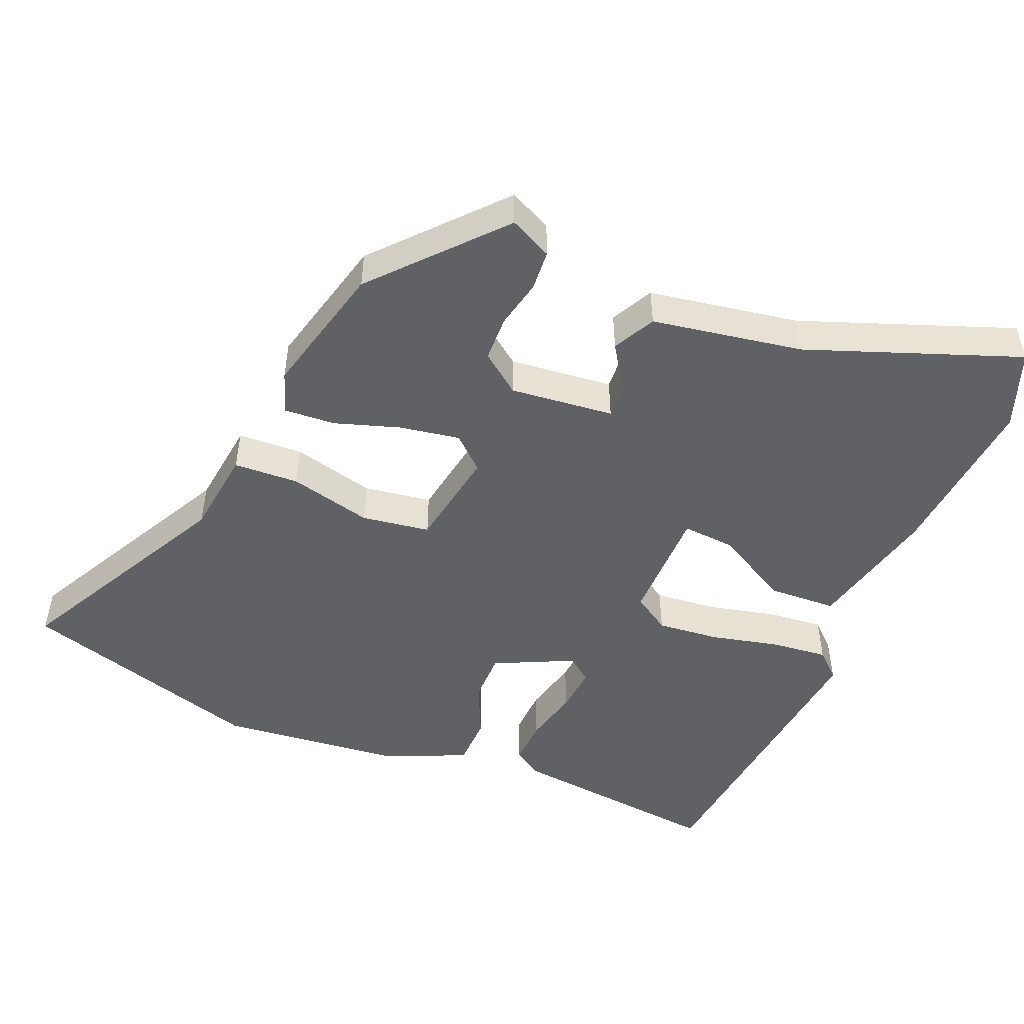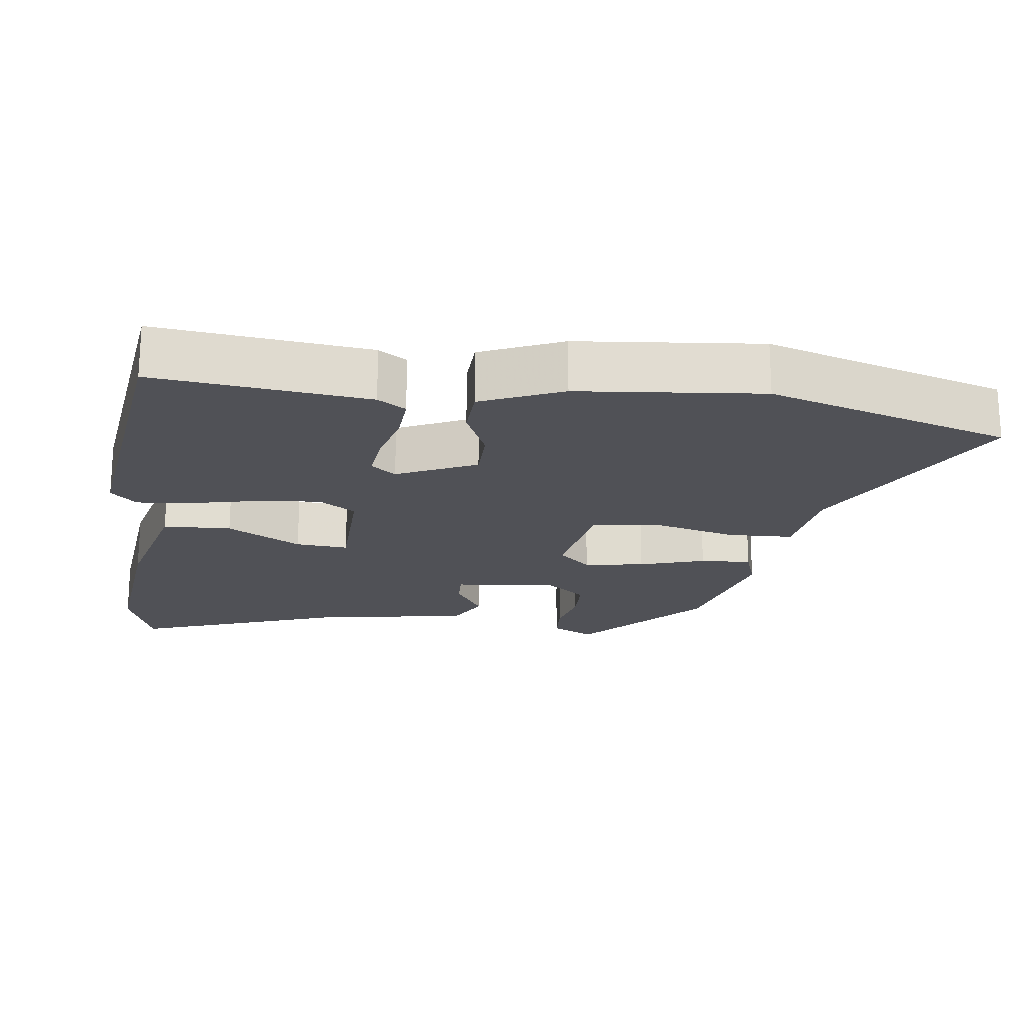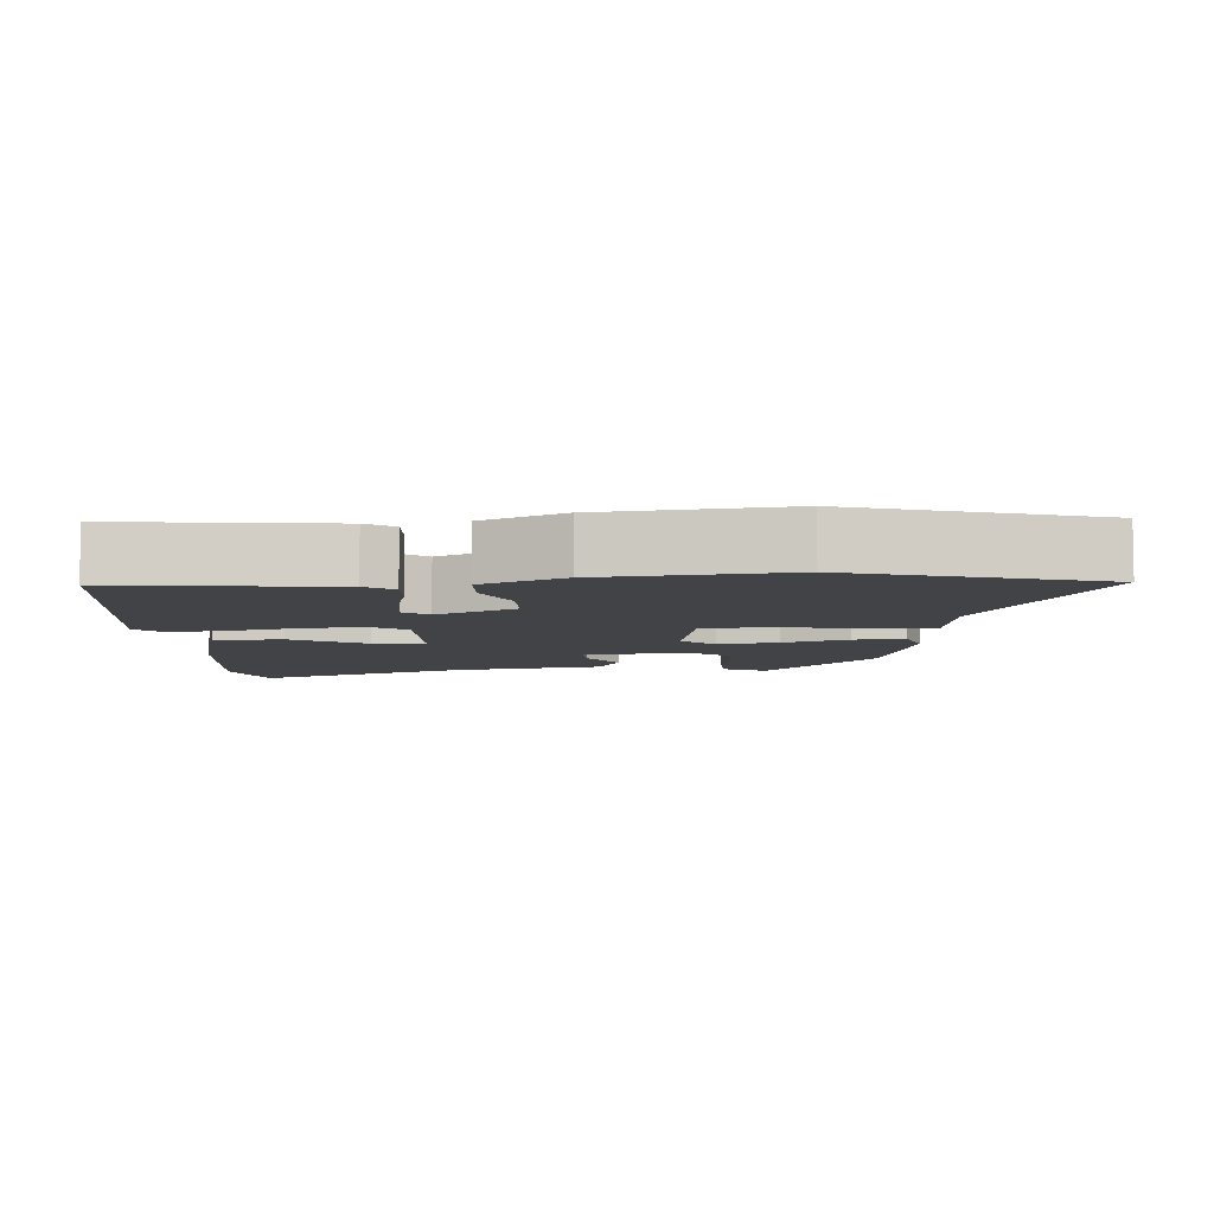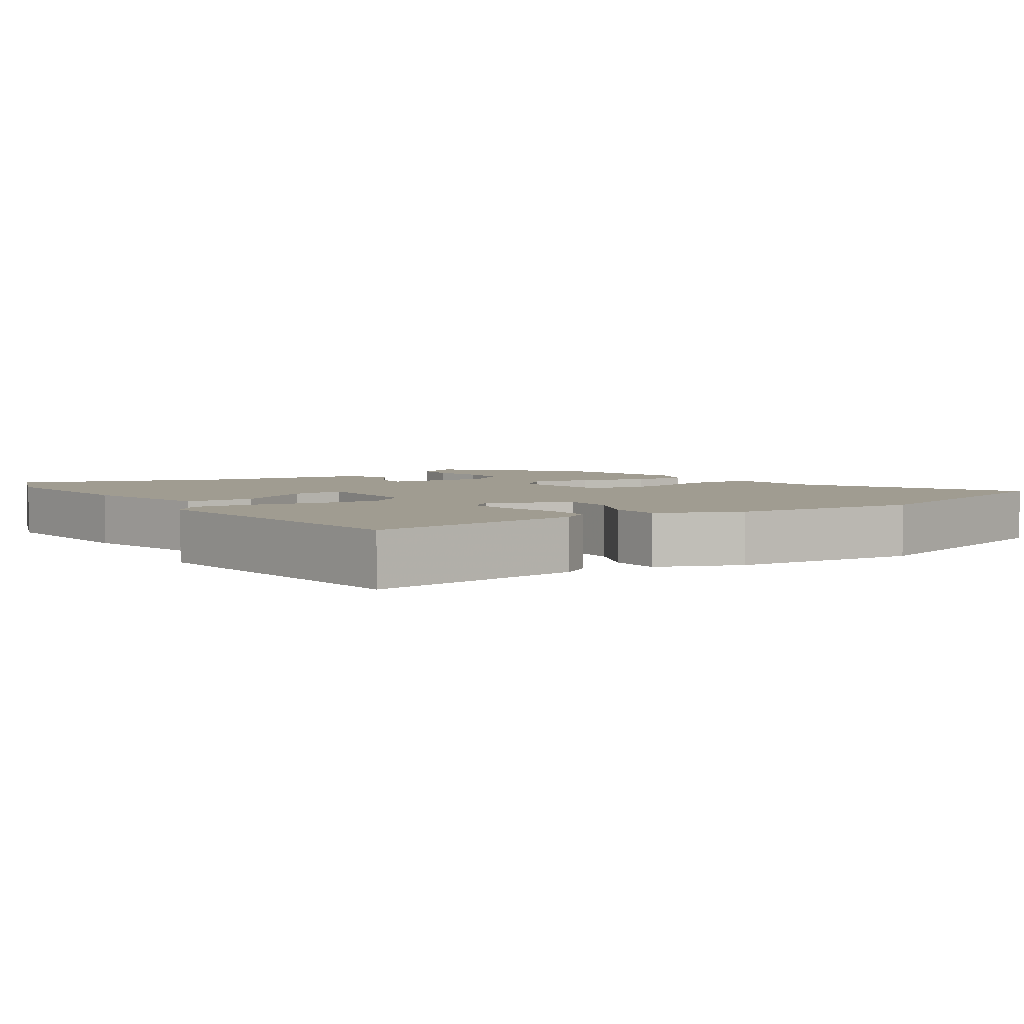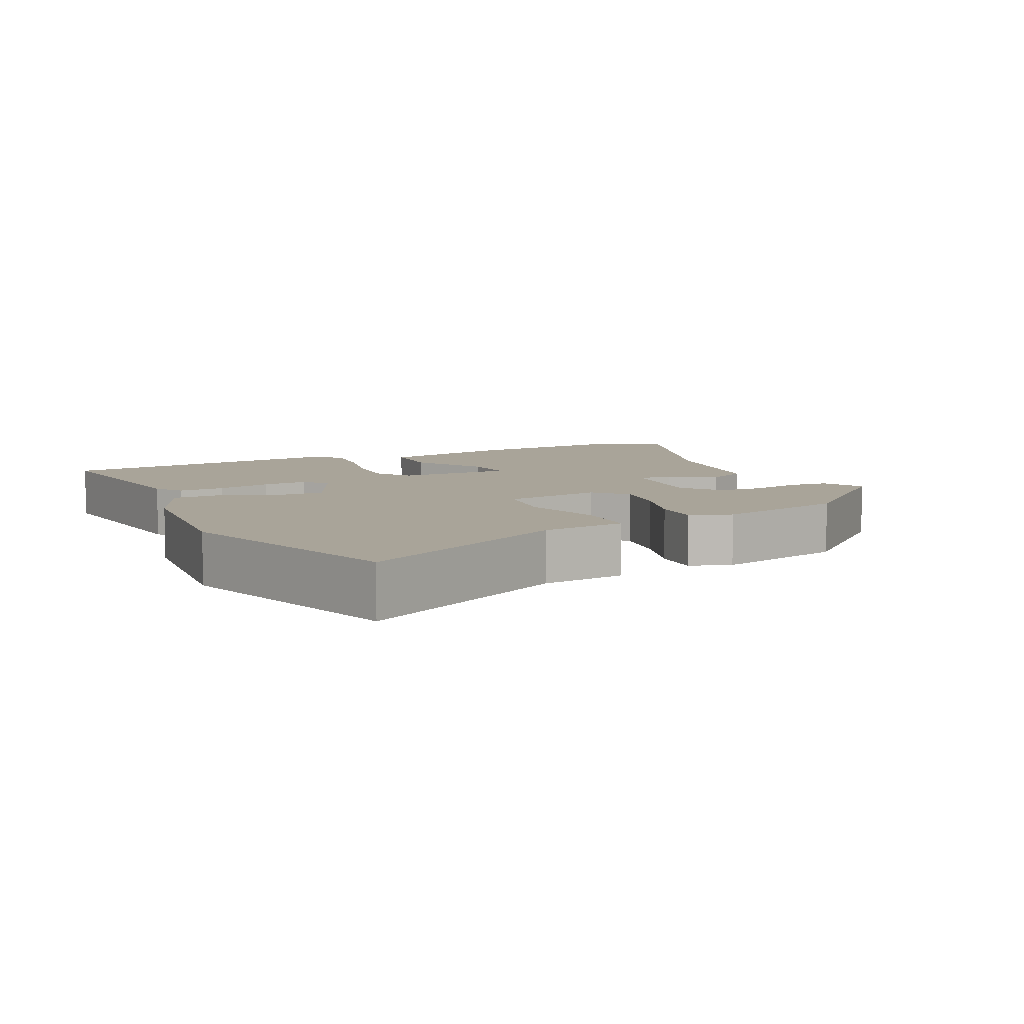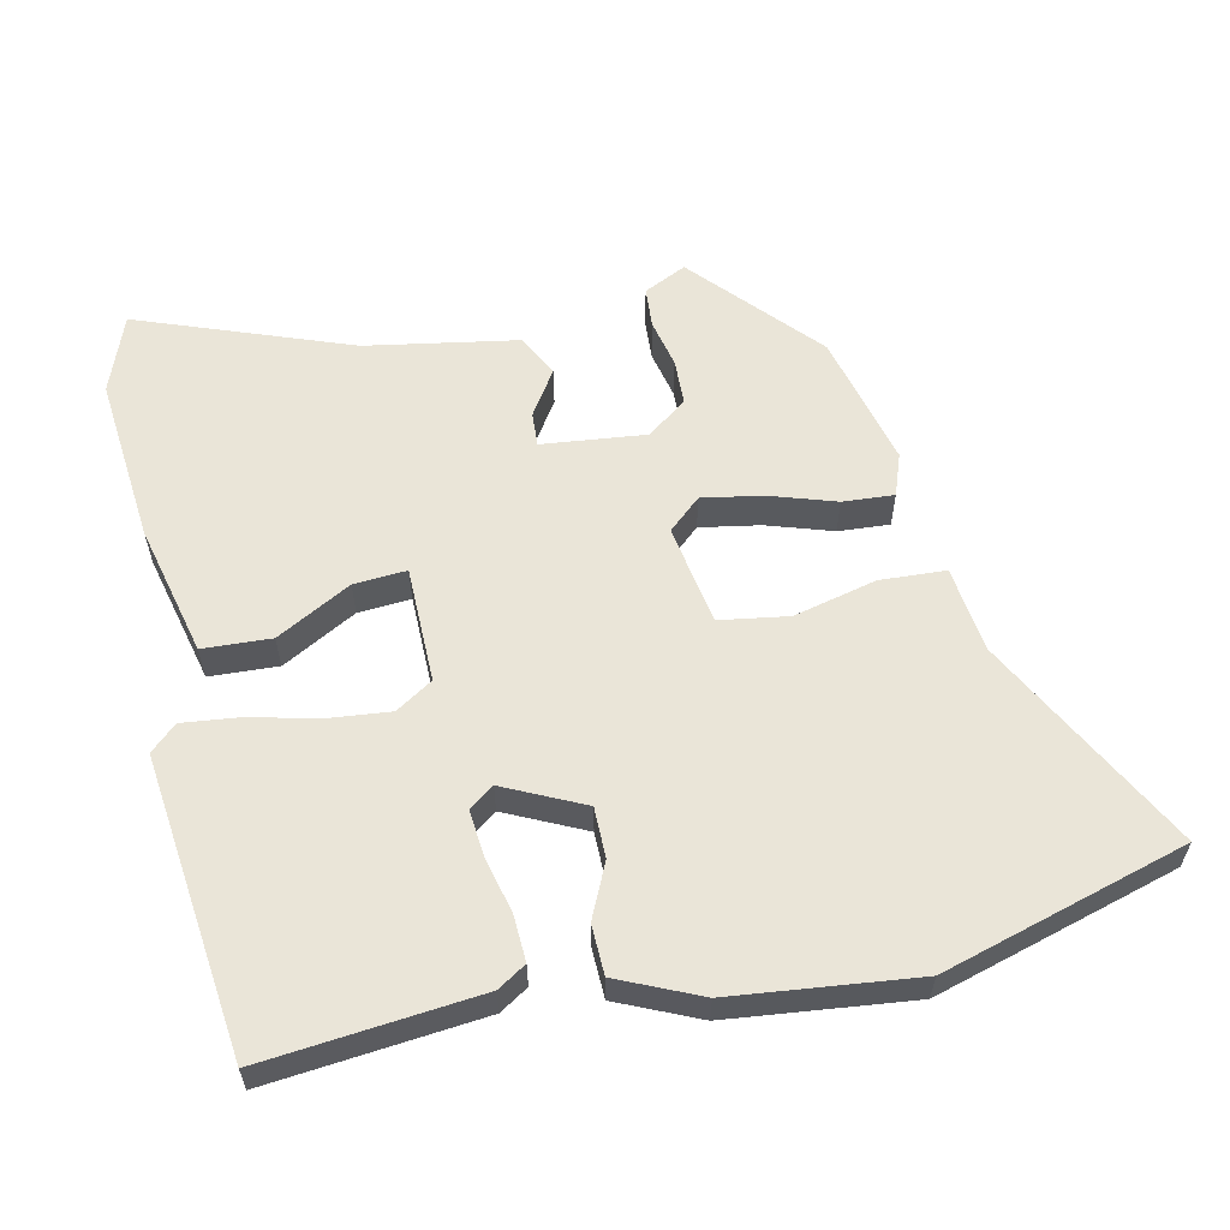
<metadata>
{"format":"obj","ext":"obj","renderer":"f3d","projection":"perspective","resolution":1024,"background":"white","views":[{"elev":-49.7,"azim":67.2,"up":"+Y"},{"elev":-20.3,"azim":-98.2,"up":"+Y"},{"elev":-7.0,"azim":-86.8,"up":"+Y"},{"elev":4.4,"azim":-124.7,"up":"+Y"},{"elev":7.2,"azim":-26.4,"up":"+Y"},{"elev":59.2,"azim":-102.4,"up":"+Y"}]}
</metadata>
<code>
v 0.348 0.07 0.441
v 0.521 0.07 0.286
v 0.492 0.07 0.226
v 0.435 0.07 0.222
v 0.367 0.07 0.237
v 0.303 0.07 0.235
v 0.261 0.07 0.179
v 0.277 0.07 0.033
v 0.325 0.07 0.036
v 0.388 0.07 0.077
v 0.447 0.07 0.046
v 0.484 0.07 -0.166
v 0.595 0.07 -0.464
v 0.486 0.07 -0.505
v 0.25 0.07 -0.483
v 0.066 0.07 -0.439
v 0.061 0.07 -0.343
v 0.118 0.07 -0.238
v 0.123 0.07 -0.164
v -0.04 0.07 -0.163
v -0.073 0.07 -0.215
v -0.064 0.07 -0.302
v -0.041 0.07 -0.398
v -0.032 0.07 -0.478
v -0.066 0.07 -0.515
v -0.487 0.07 -0.466
v -0.457 0.07 -0.164
v -0.432 0.07 -0.124
v -0.367 0.07 -0.127
v -0.289 0.07 -0.146
v -0.224 0.07 -0.152
v -0.198 0.07 -0.117
v -0.251 0.07 -0.006
v -0.322 0.07 -0.006
v -0.398 0.07 -0.041
v -0.468 0.07 -0.039
v -0.519 0.07 0.075
v -0.548 0.07 0.333
v -0.449 0.07 0.676
v -0.144 0.07 0.516
v -0.023 0.07 0.501
v -0.018 0.07 0.409
v -0.046 0.07 0.292
v -0.031 0.07 0.196
v 0.11 0.07 0.172
v 0.151 0.07 0.218
v 0.136 0.07 0.303
v 0.106 0.07 0.395
v 0.101 0.07 0.467
v 0.16 0.07 0.488
v 0.348 0 0.441
v 0.521 0 0.286
v 0.492 0 0.226
v 0.435 0 0.222
v 0.367 0 0.237
v 0.303 0 0.235
v 0.261 0 0.179
v 0.277 0 0.033
v 0.325 0 0.036
v 0.388 0 0.077
v 0.447 0 0.046
v 0.484 0 -0.166
v 0.595 0 -0.464
v 0.486 0 -0.505
v 0.25 0 -0.483
v 0.066 0 -0.439
v 0.061 0 -0.343
v 0.118 0 -0.238
v 0.123 0 -0.164
v -0.04 0 -0.163
v -0.073 0 -0.215
v -0.064 0 -0.302
v -0.041 0 -0.398
v -0.032 0 -0.478
v -0.066 0 -0.515
v -0.487 0 -0.466
v -0.457 0 -0.164
v -0.432 0 -0.124
v -0.367 0 -0.127
v -0.289 0 -0.146
v -0.224 0 -0.152
v -0.198 0 -0.117
v -0.251 0 -0.006
v -0.322 0 -0.006
v -0.398 0 -0.041
v -0.468 0 -0.039
v -0.519 0 0.075
v -0.548 0 0.333
v -0.449 0 0.676
v -0.144 0 0.516
v -0.023 0 0.501
v -0.018 0 0.409
v -0.046 0 0.292
v -0.031 0 0.196
v 0.11 0 0.172
v 0.151 0 0.218
v 0.136 0 0.303
v 0.106 0 0.395
v 0.101 0 0.467
v 0.16 0 0.488
f 47 48 49 50
f 46 47 50 1
f 40 41 42 43
f 40 43 44
f 39 40 44
f 38 39 44
f 37 38 44
f 34 35 36 37
f 33 34 37 44
f 32 33 44 45
f 27 28 29 30
f 27 30 31
f 26 27 31
f 25 26 31
f 22 23 24 25
f 21 22 25 31
f 20 21 31 32
f 15 16 17 18
f 15 18 19
f 12 13 14 15
f 12 15 19
f 9 10 11 12
f 8 9 12 19
f 7 8 19 20
f 2 3 4 5
f 2 5 6
f 46 1 2 6
f 45 46 6 7
f 7 20 32 45
f 100 99 98 97
f 51 100 97 96
f 93 92 91 90
f 94 93 90
f 94 90 89
f 94 89 88
f 94 88 87
f 87 86 85 84
f 94 87 84 83
f 95 94 83 82
f 80 79 78 77
f 81 80 77
f 81 77 76
f 81 76 75
f 75 74 73 72
f 81 75 72 71
f 82 81 71 70
f 68 67 66 65
f 69 68 65
f 65 64 63 62
f 69 65 62
f 62 61 60 59
f 69 62 59 58
f 70 69 58 57
f 55 54 53 52
f 56 55 52
f 56 52 51 96
f 57 56 96 95
f 95 82 70 57
f 1 51 52 2
f 2 52 53 3
f 3 53 54 4
f 4 54 55 5
f 5 55 56 6
f 6 56 57 7
f 7 57 58 8
f 8 58 59 9
f 9 59 60 10
f 10 60 61 11
f 11 61 62 12
f 12 62 63 13
f 13 63 64 14
f 14 64 65 15
f 15 65 66 16
f 16 66 67 17
f 17 67 68 18
f 18 68 69 19
f 19 69 70 20
f 20 70 71 21
f 21 71 72 22
f 22 72 73 23
f 23 73 74 24
f 24 74 75 25
f 25 75 76 26
f 26 76 77 27
f 27 77 78 28
f 28 78 79 29
f 29 79 80 30
f 30 80 81 31
f 31 81 82 32
f 32 82 83 33
f 33 83 84 34
f 34 84 85 35
f 35 85 86 36
f 36 86 87 37
f 37 87 88 38
f 38 88 89 39
f 39 89 90 40
f 40 90 91 41
f 41 91 92 42
f 42 92 93 43
f 43 93 94 44
f 44 94 95 45
f 45 95 96 46
f 46 96 97 47
f 47 97 98 48
f 48 98 99 49
f 49 99 100 50
f 50 100 51 1

</code>
